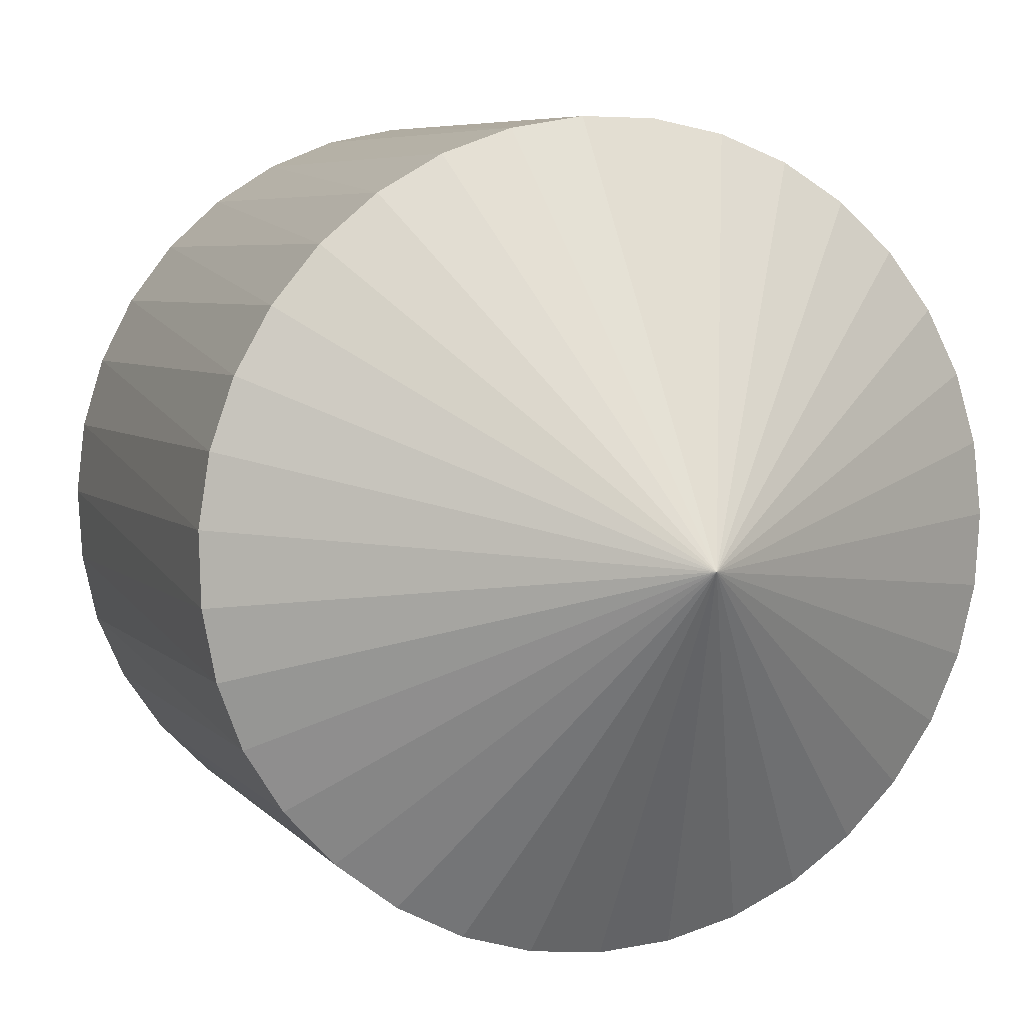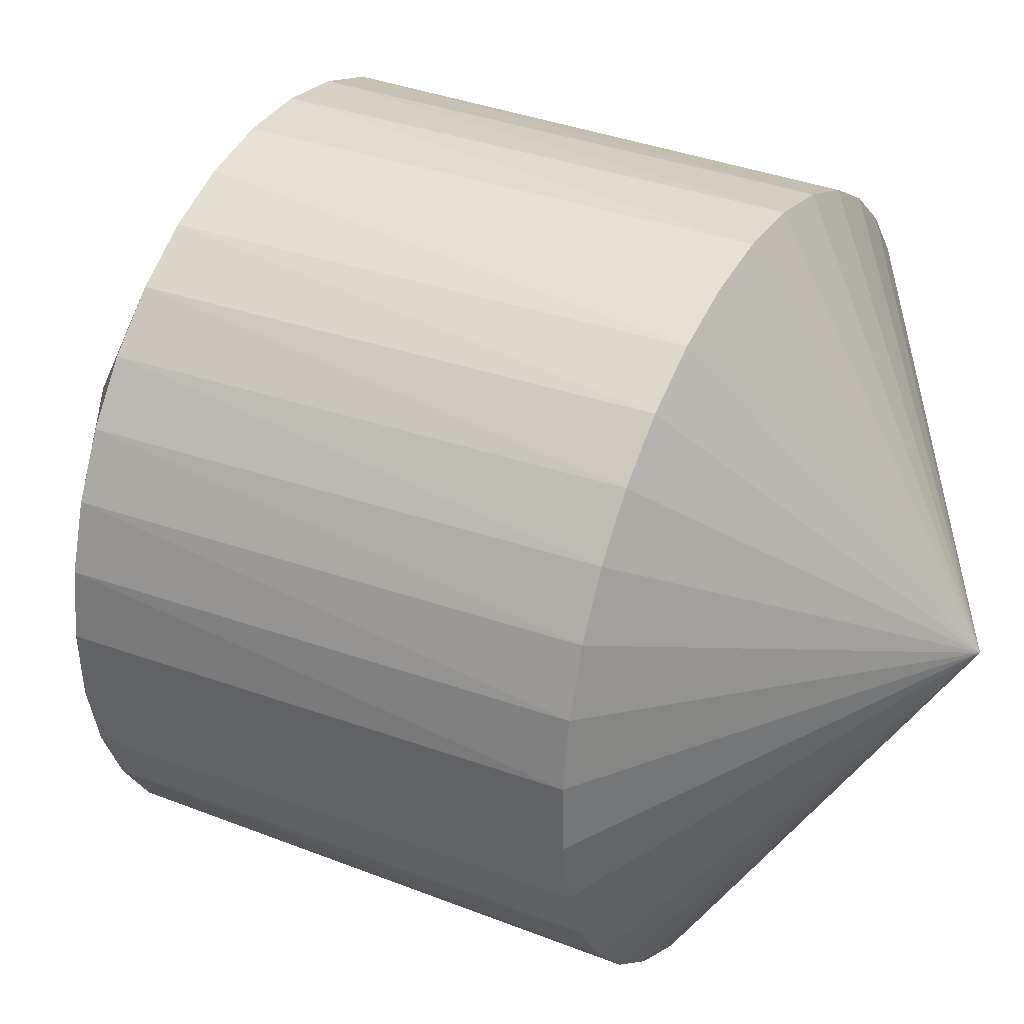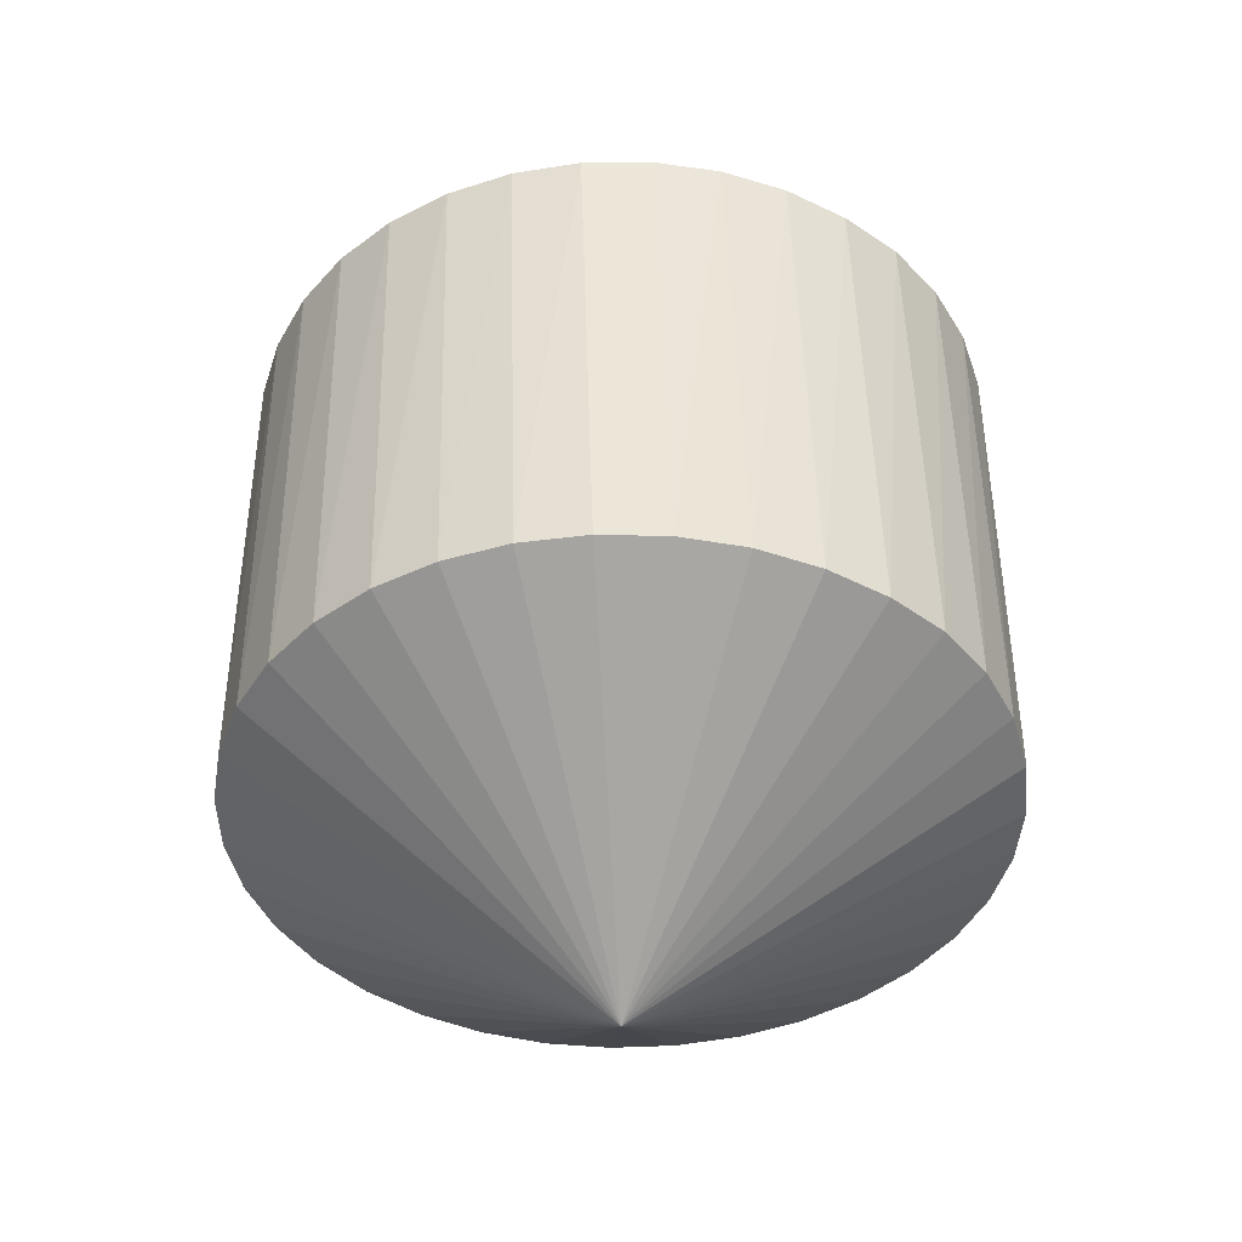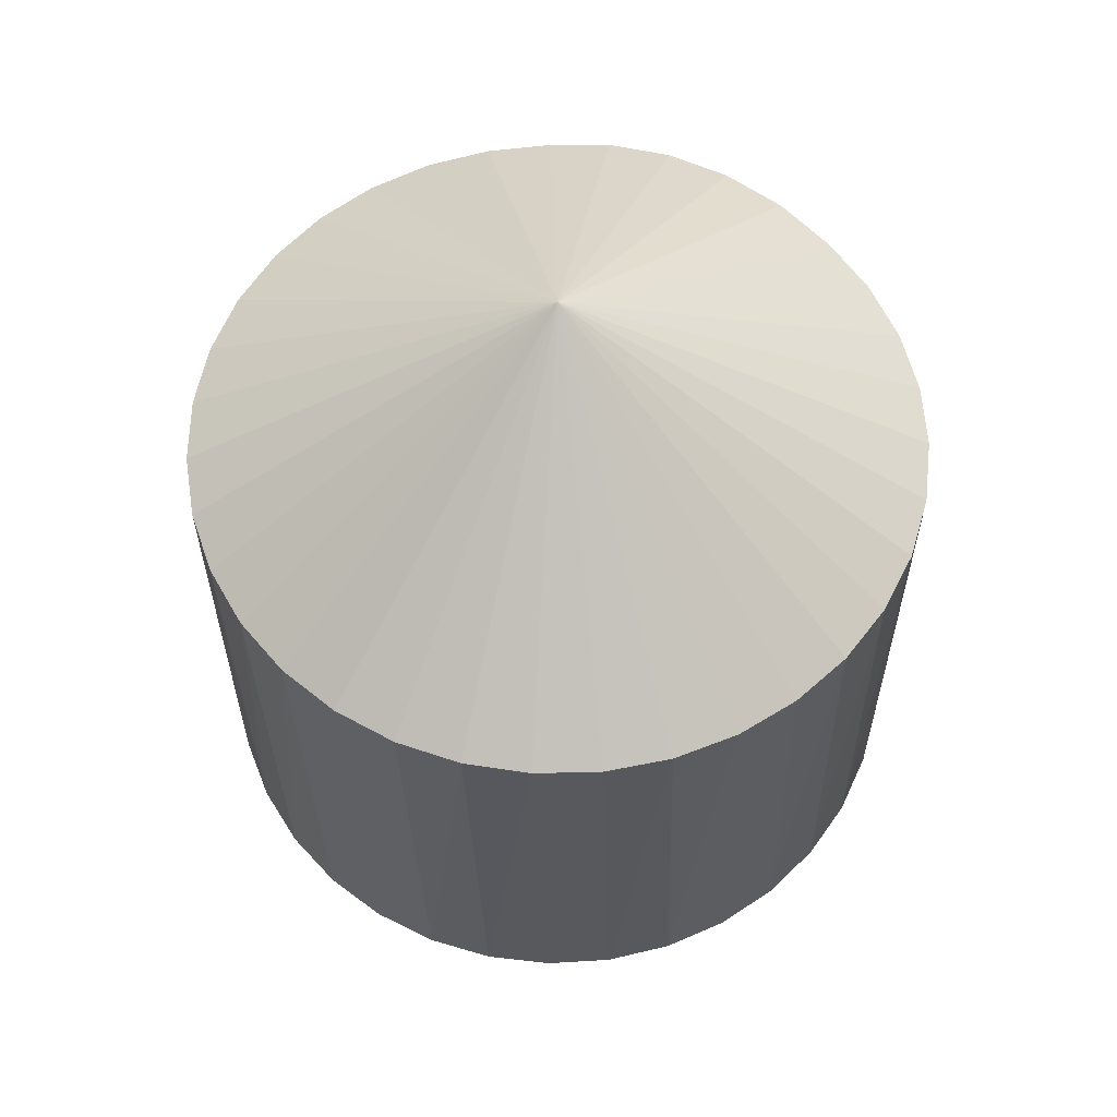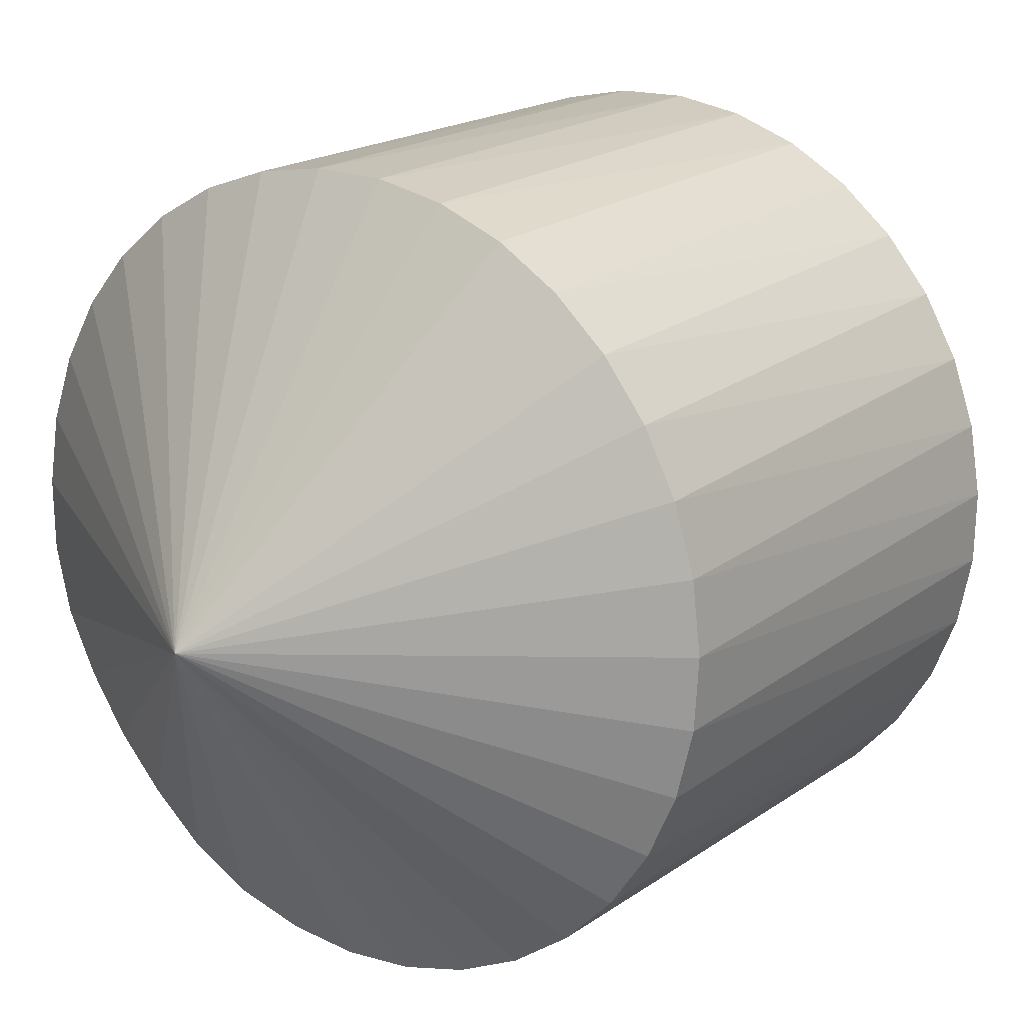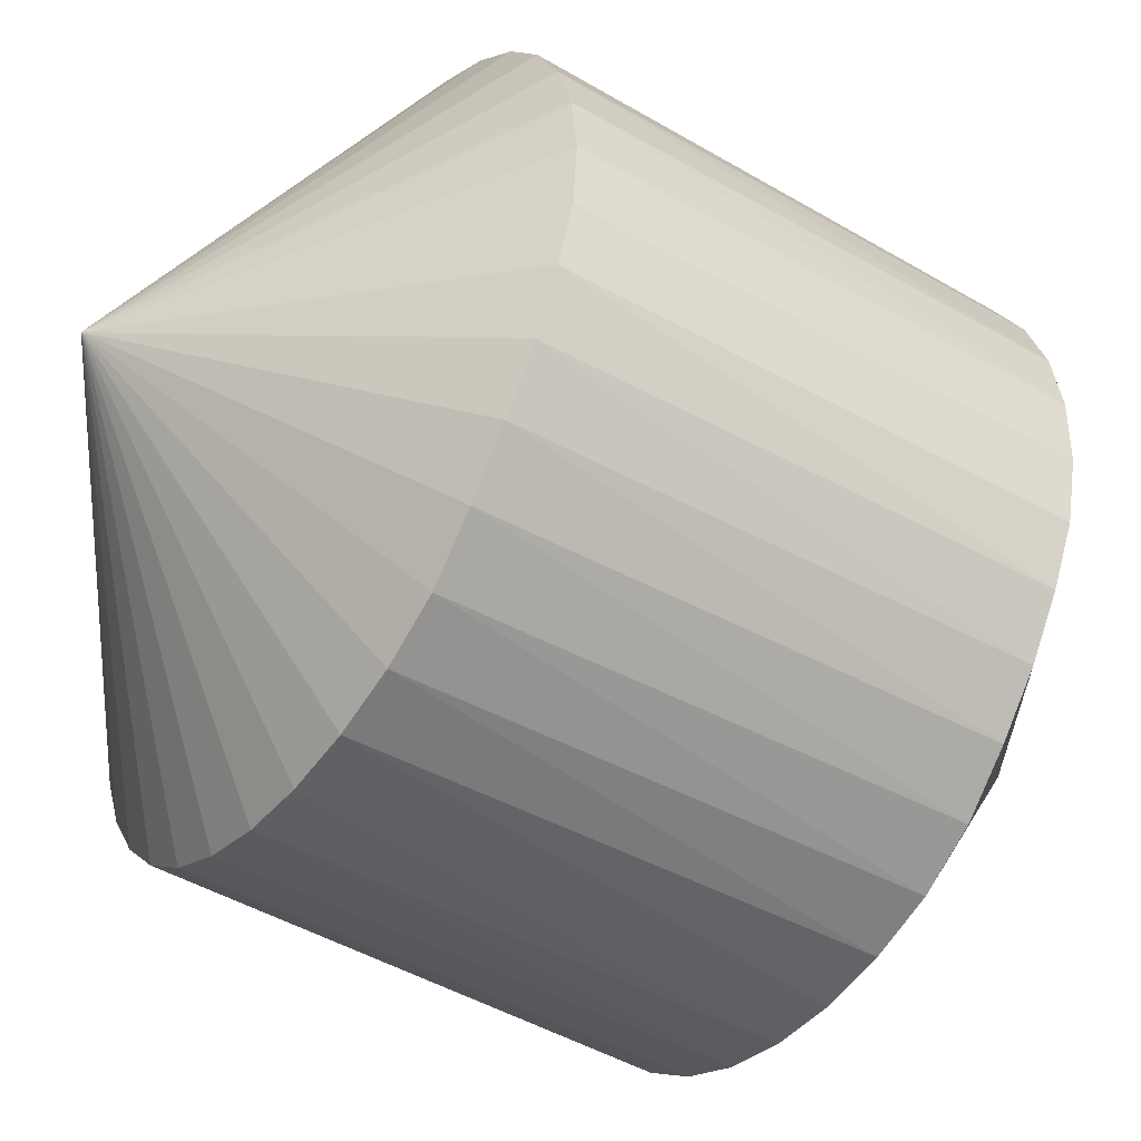
<metadata>
{"format":"obj","ext":"obj","renderer":"f3d","projection":"perspective","resolution":1024,"background":"white","views":[{"elev":6.3,"azim":-20.3,"up":"+Z"},{"elev":34.5,"azim":118.1,"up":"+Z"},{"elev":-42.8,"azim":174.4,"up":"+Y"},{"elev":60.2,"azim":79.8,"up":"+Y"},{"elev":18.0,"azim":36.2,"up":"+Z"},{"elev":-45.8,"azim":-124.1,"up":"+Z"}]}
</metadata>
<code>
o Cylinder
v -0.03265 -1.921 -0.09319
v -0.03279 0.5696 -0.09303
v -0.05147 -1.319 -1.065
v -0.01319 -0.03361 -1.065
v 0.1222 -1.319 -1.052
v 0.1599 -0.03361 -1.046
v 0.2909 -1.319 -1.009
v 0.3268 -0.03361 -0.9959
v 0.4493 -1.319 -0.9369
v 0.4821 -0.03361 -0.9173
v 0.5921 -1.319 -0.8374
v 0.6209 -0.03361 -0.8122
v 0.7149 -1.319 -0.7139
v 0.7388 -0.03361 -0.684
v 0.8136 -1.319 -0.5705
v 0.8318 -0.03361 -0.5368
v 0.8852 -1.319 -0.4118
v 0.8971 -0.03361 -0.3754
v 0.9273 -1.319 -0.2428
v 0.9325 -0.03361 -0.2049
v 0.9385 -1.319 -0.06909
v 0.9368 -0.03361 -0.03087
v 0.9186 -1.319 0.1039
v 0.9101 -0.03361 0.1412
v 0.868 -1.319 0.2705
v 0.853 -0.03361 0.3057
v 0.7886 -1.319 0.4254
v 0.7675 -0.03361 0.4573
v 0.6827 -1.319 0.5636
v 0.6563 -0.03361 0.5913
v 0.5539 -1.319 0.6808
v 0.5229 -0.03361 0.7032
v 0.4062 -1.319 0.773
v 0.3717 -0.03361 0.7896
v 0.2444 -1.319 0.8374
v 0.2076 -0.03361 0.8475
v 0.07377 -1.319 0.8718
v 0.03566 -0.03361 0.8752
v -0.1003 -1.319 0.8753
v -0.1384 -0.03361 0.8718
v -0.2722 -1.319 0.8476
v -0.3091 -0.03361 0.8374
v -0.4364 -1.319 0.7896
v -0.4709 -0.03361 0.773
v -0.5876 -1.319 0.7033
v -0.6185 -0.03361 0.6808
v -0.7209 -1.319 0.5913
v -0.7474 -0.03361 0.5636
v -0.8322 -1.319 0.4573
v -0.8532 -0.03361 0.4254
v -0.9177 -1.319 0.3057
v -0.9327 -0.03361 0.2705
v -0.9747 -1.319 0.1412
v -0.9832 -0.03361 0.1039
v -1.001 -1.319 -0.03087
v -1.003 -0.03383 -0.0692
v -0.9969 -1.32 -0.2052
v -0.9927 -0.03181 -0.2421
v -0.9633 -1.315 -0.3737
v -0.9548 -0.02092 -0.4064
v -0.9022 -1.304 -0.5304
v -0.885 -0.01627 -0.5631
v -0.8101 -1.302 -0.6766
v -0.7863 -0.01627 -0.7065
v -0.6914 -1.304 -0.8058
v -0.6617 -0.02092 -0.8319
v -0.5483 -1.315 -0.9155
v -0.5146 -0.03181 -0.9361
v -0.3912 -1.32 -0.9961
v -0.3555 -0.03383 -1.009
v -0.2245 -1.319 -1.046
v -0.1869 -0.03361 -1.052
f 1 3 5
f 2 6 4
f 4 5 3
f 1 5 7
f 2 8 6
f 6 7 5
f 1 7 9
f 2 10 8
f 8 9 7
f 1 9 11
f 2 12 10
f 10 11 9
f 1 11 13
f 2 14 12
f 12 13 11
f 1 13 15
f 2 16 14
f 14 15 13
f 1 15 17
f 2 18 16
f 16 17 15
f 1 17 19
f 2 20 18
f 18 19 17
f 1 19 21
f 2 22 20
f 20 21 19
f 1 21 23
f 2 24 22
f 22 23 21
f 1 23 25
f 2 26 24
f 24 25 23
f 1 25 27
f 2 28 26
f 26 27 25
f 1 27 29
f 2 30 28
f 28 29 27
f 1 29 31
f 2 32 30
f 30 31 29
f 1 31 33
f 2 34 32
f 32 33 31
f 1 33 35
f 2 36 34
f 34 35 33
f 1 35 37
f 2 38 36
f 36 37 35
f 1 37 39
f 2 40 38
f 38 39 37
f 1 39 41
f 2 42 40
f 40 41 39
f 1 41 43
f 2 44 42
f 42 43 41
f 1 43 45
f 2 46 44
f 44 45 43
f 1 45 47
f 2 48 46
f 46 47 45
f 1 47 49
f 2 50 48
f 48 49 47
f 1 49 51
f 2 52 50
f 50 51 49
f 1 51 53
f 2 54 52
f 52 53 51
f 1 53 55
f 2 56 54
f 54 55 53
f 1 55 57
f 2 58 56
f 56 57 55
f 1 57 59
f 2 60 58
f 58 59 57
f 1 59 61
f 2 62 60
f 60 61 59
f 1 61 63
f 2 64 62
f 62 63 61
f 1 63 65
f 2 66 64
f 64 65 63
f 1 65 67
f 2 68 66
f 66 67 65
f 1 67 69
f 2 70 68
f 68 69 67
f 1 69 71
f 2 72 70
f 70 71 69
f 1 71 3
f 2 4 72
f 72 3 71
f 4 6 5
f 6 8 7
f 8 10 9
f 10 12 11
f 12 14 13
f 14 16 15
f 16 18 17
f 18 20 19
f 20 22 21
f 22 24 23
f 24 26 25
f 26 28 27
f 28 30 29
f 30 32 31
f 32 34 33
f 34 36 35
f 36 38 37
f 38 40 39
f 40 42 41
f 42 44 43
f 44 46 45
f 46 48 47
f 48 50 49
f 50 52 51
f 52 54 53
f 54 56 55
f 56 58 57
f 58 60 59
f 60 62 61
f 62 64 63
f 64 66 65
f 66 68 67
f 68 70 69
f 70 72 71
f 72 4 3

</code>
